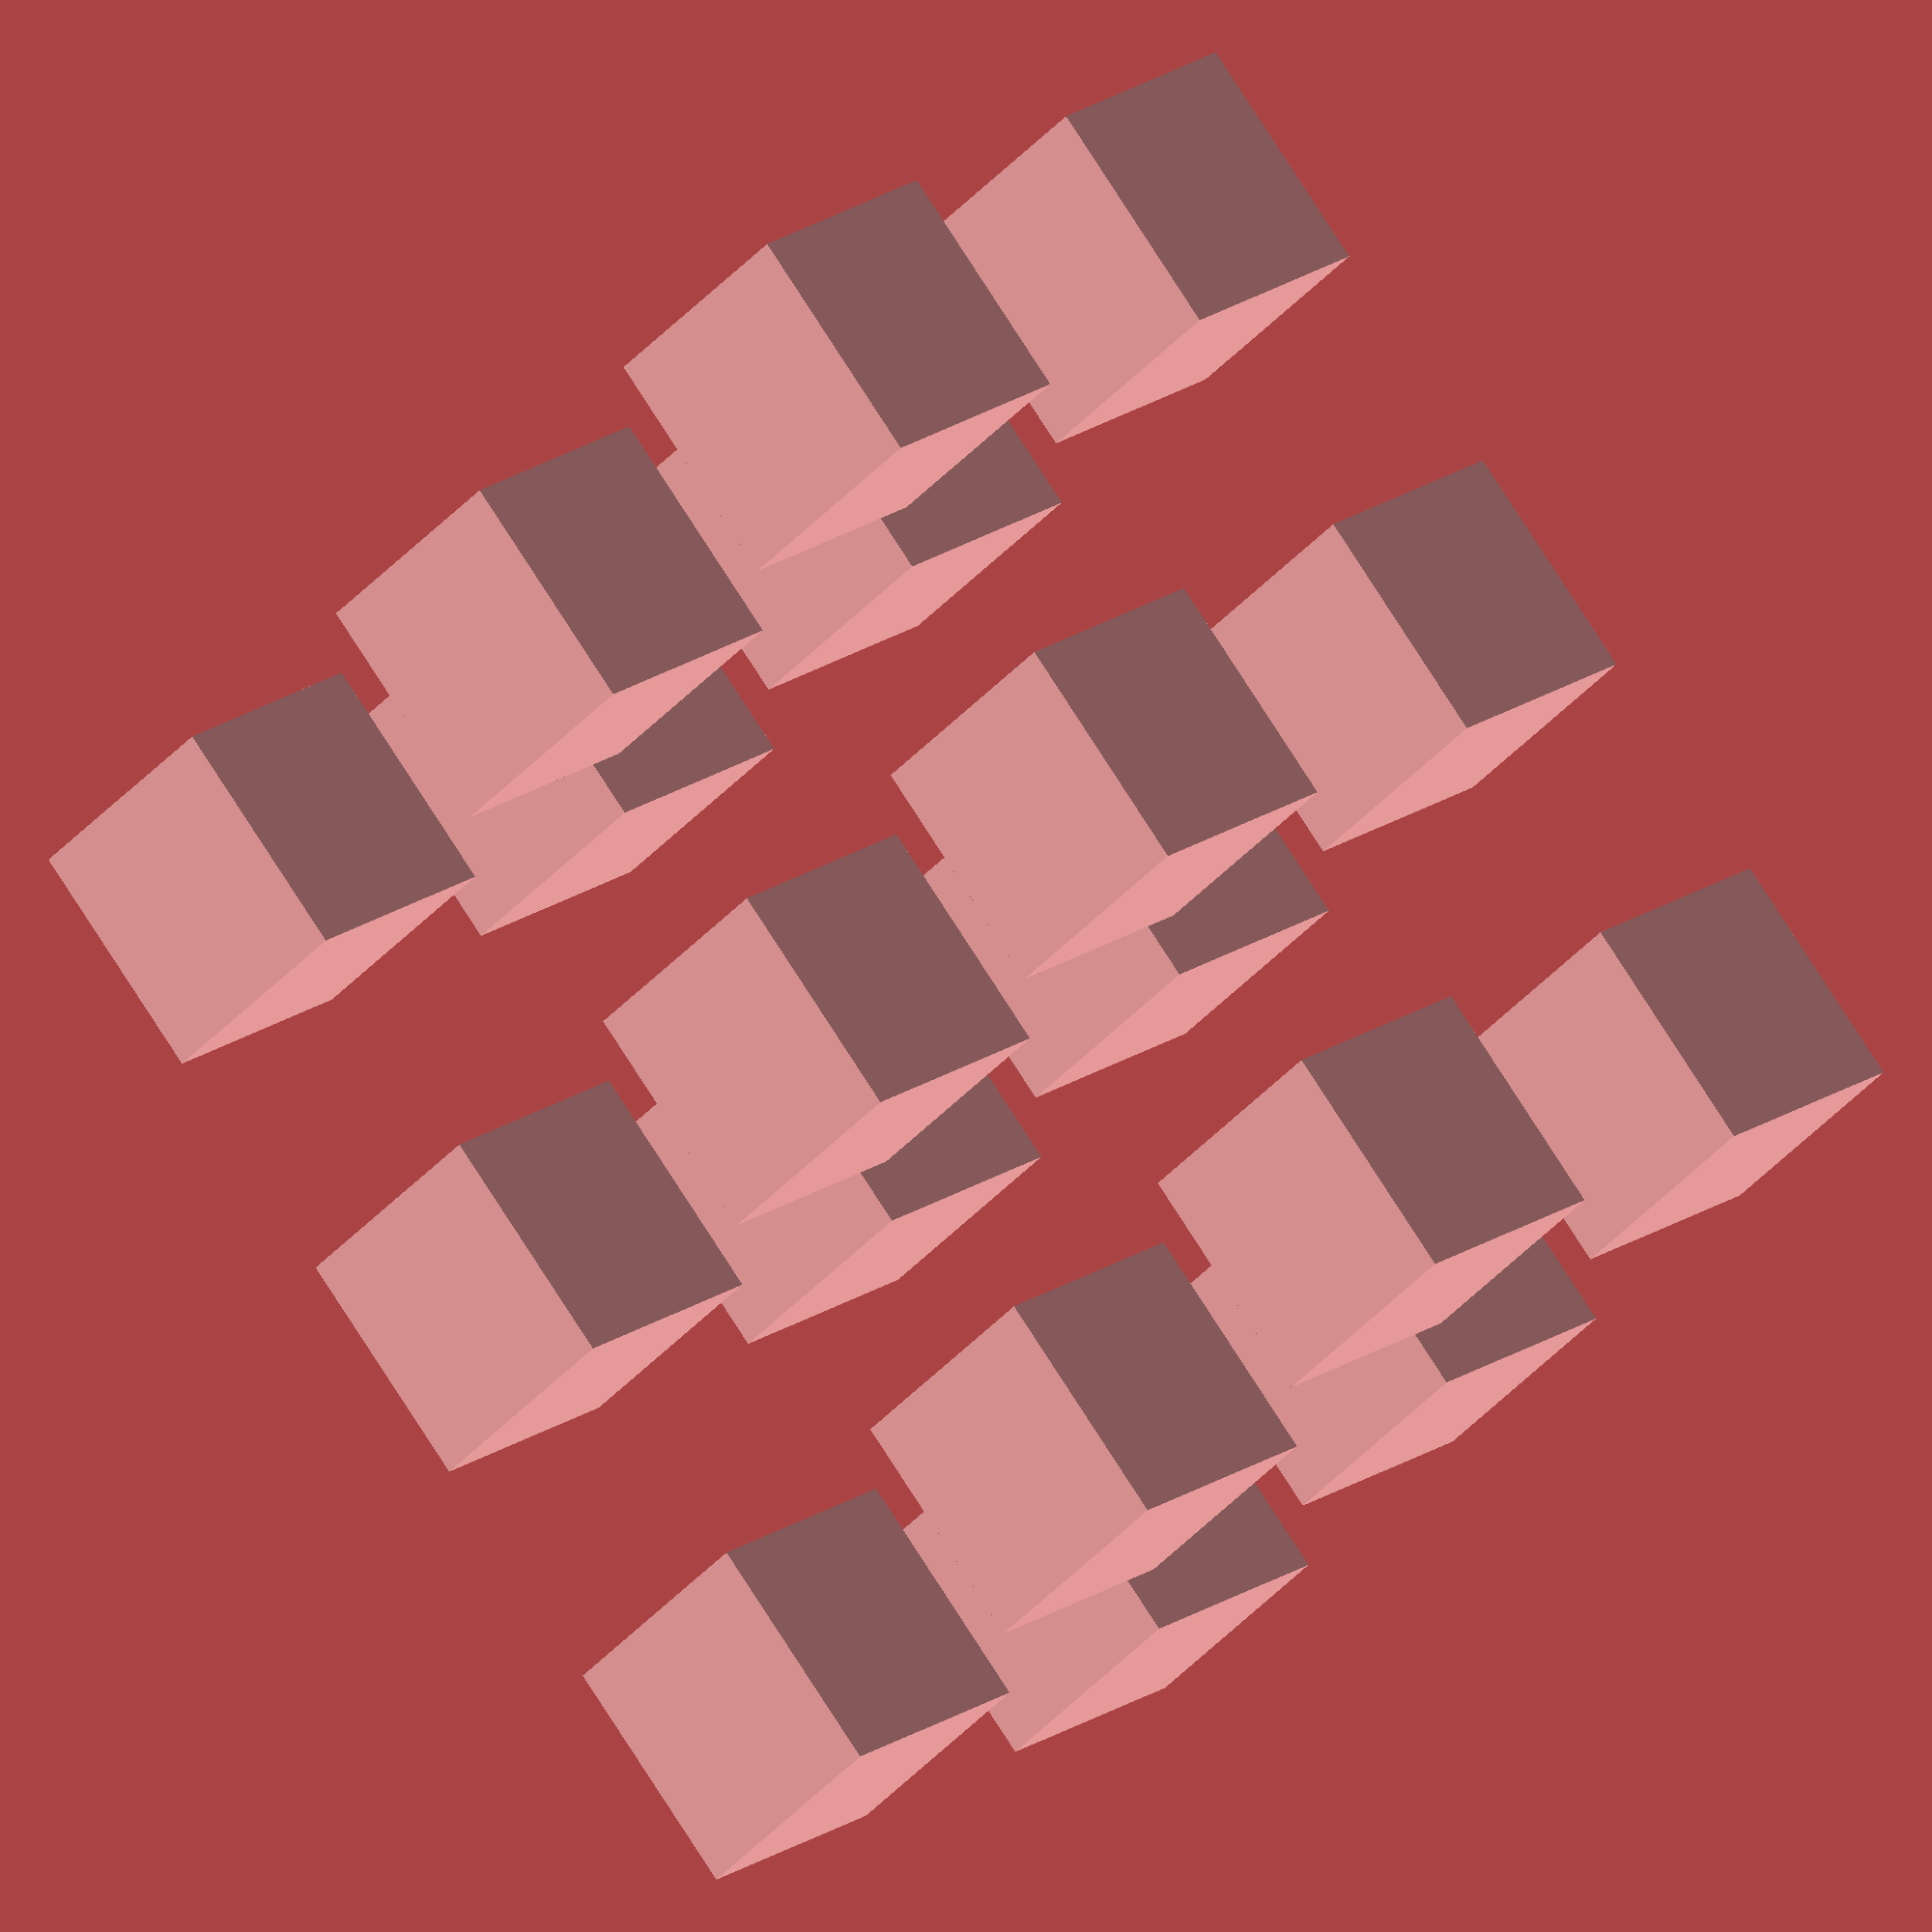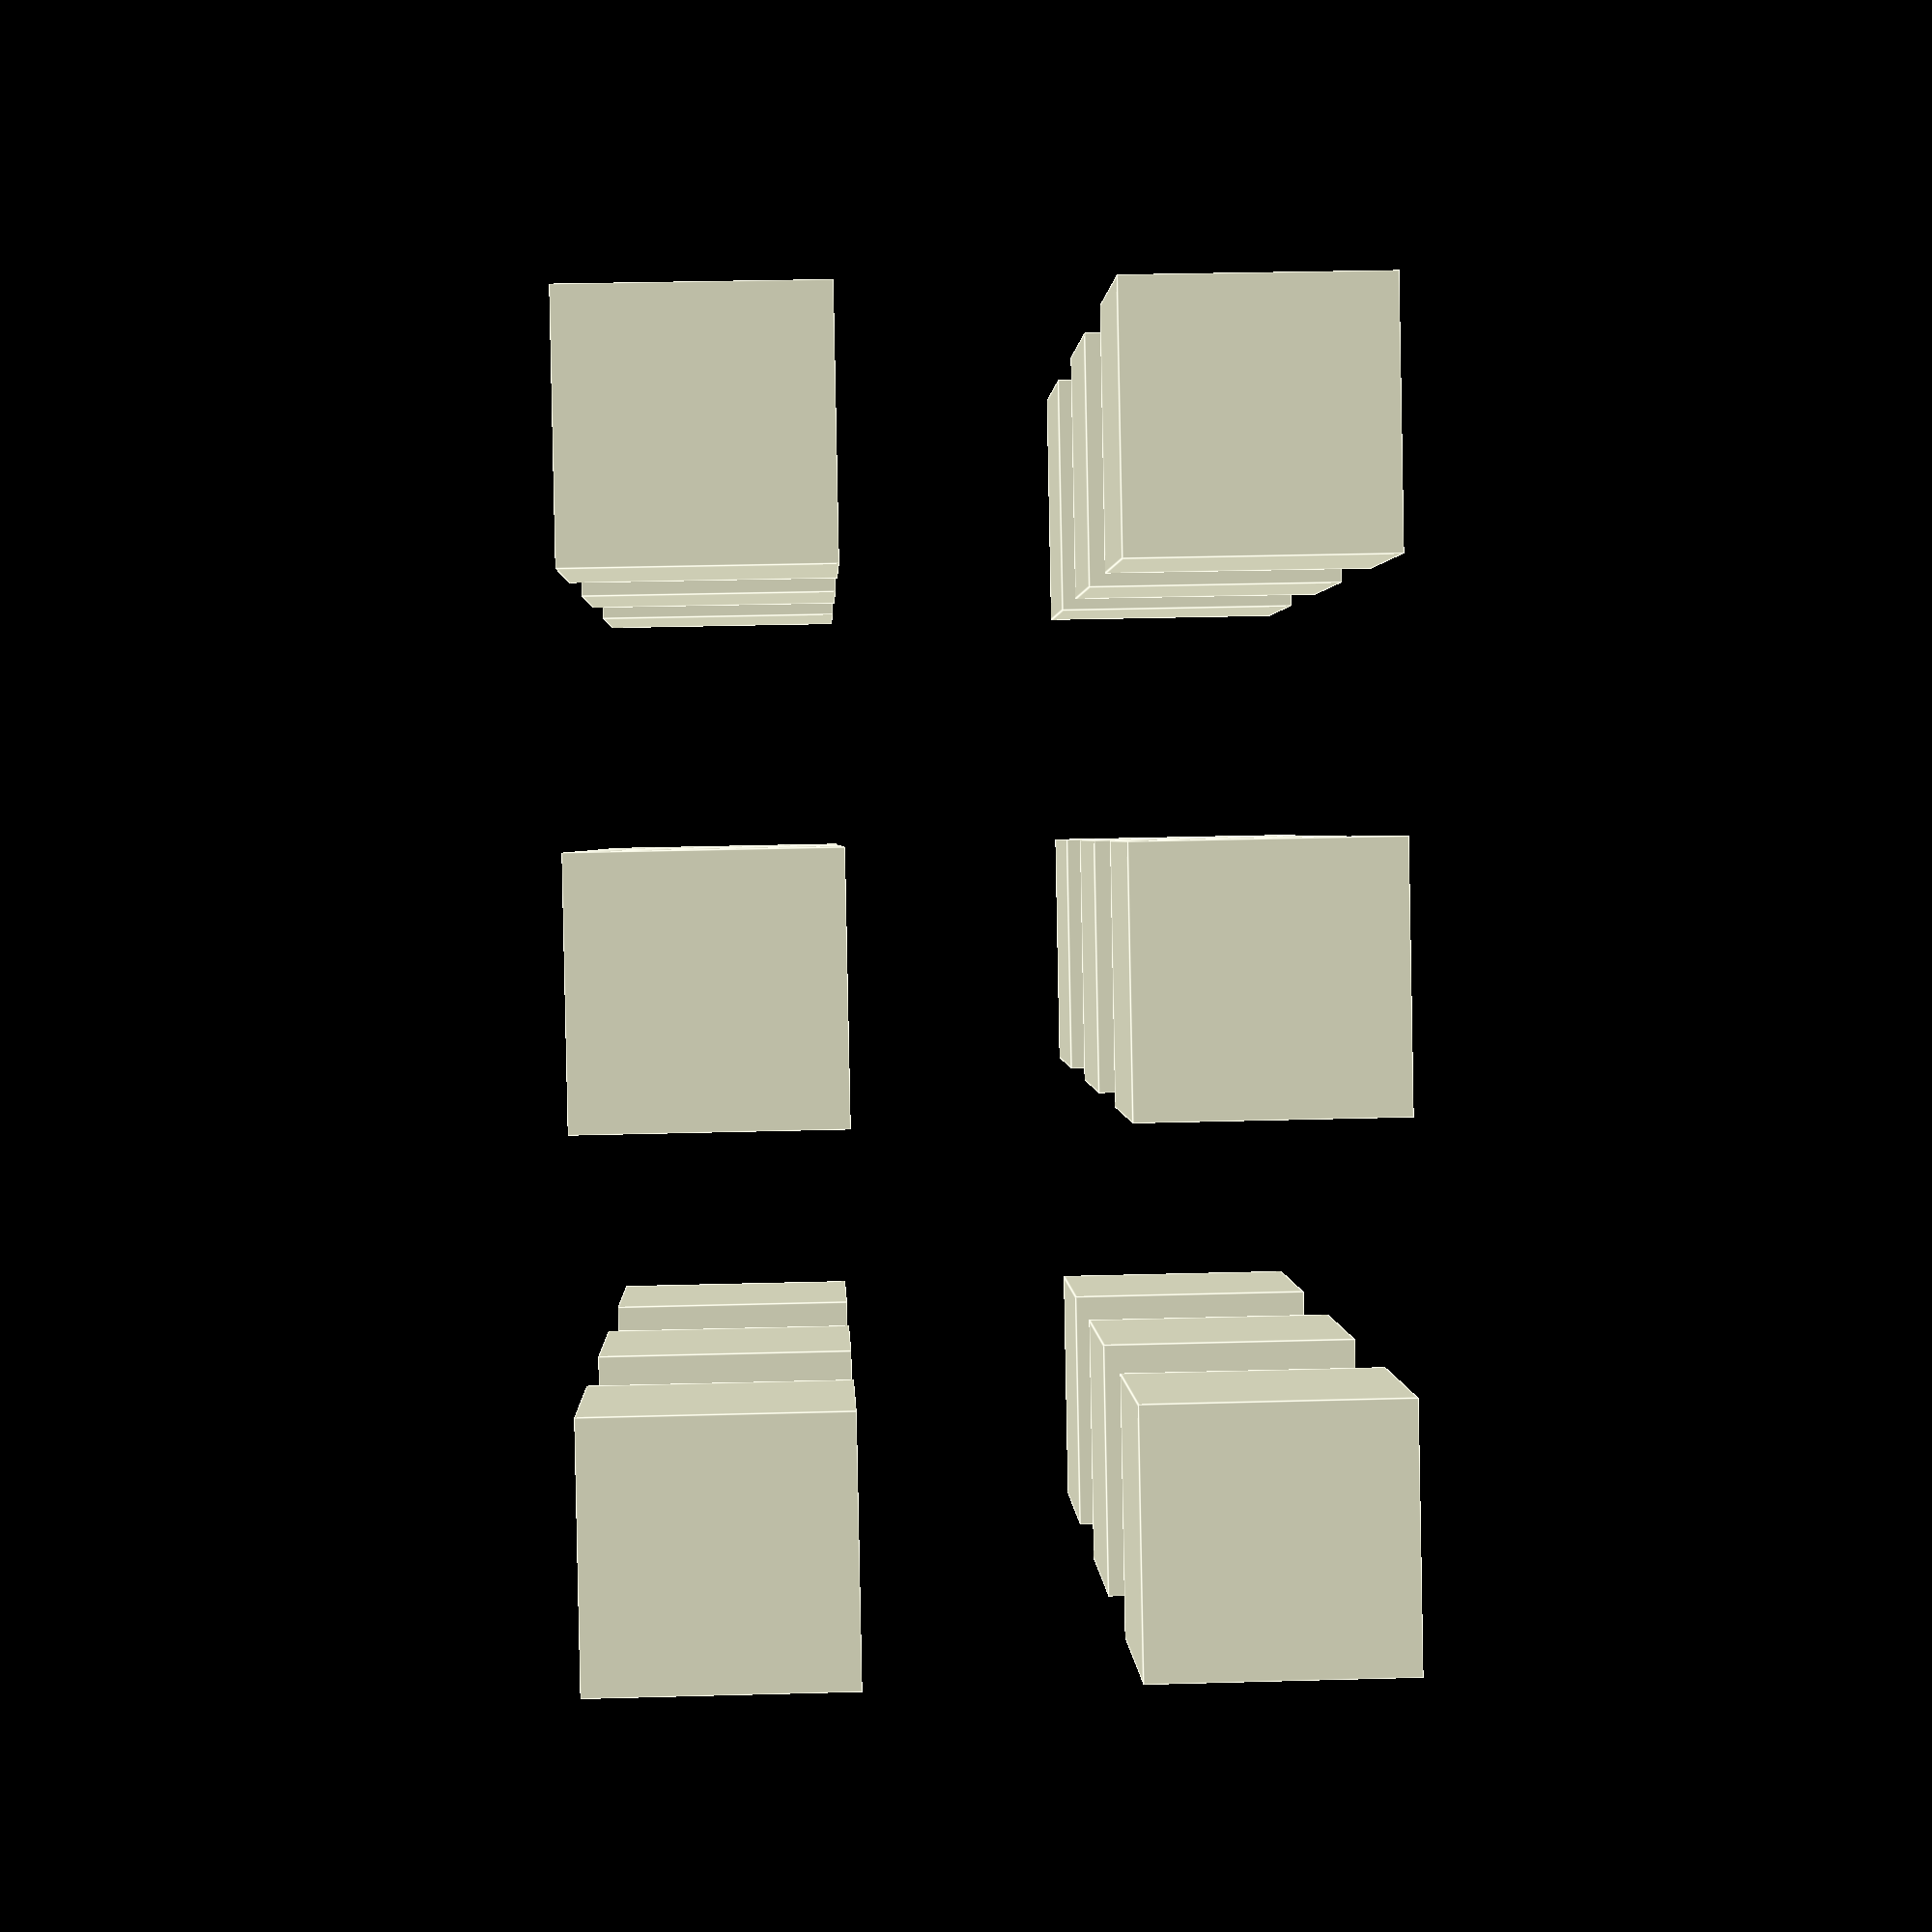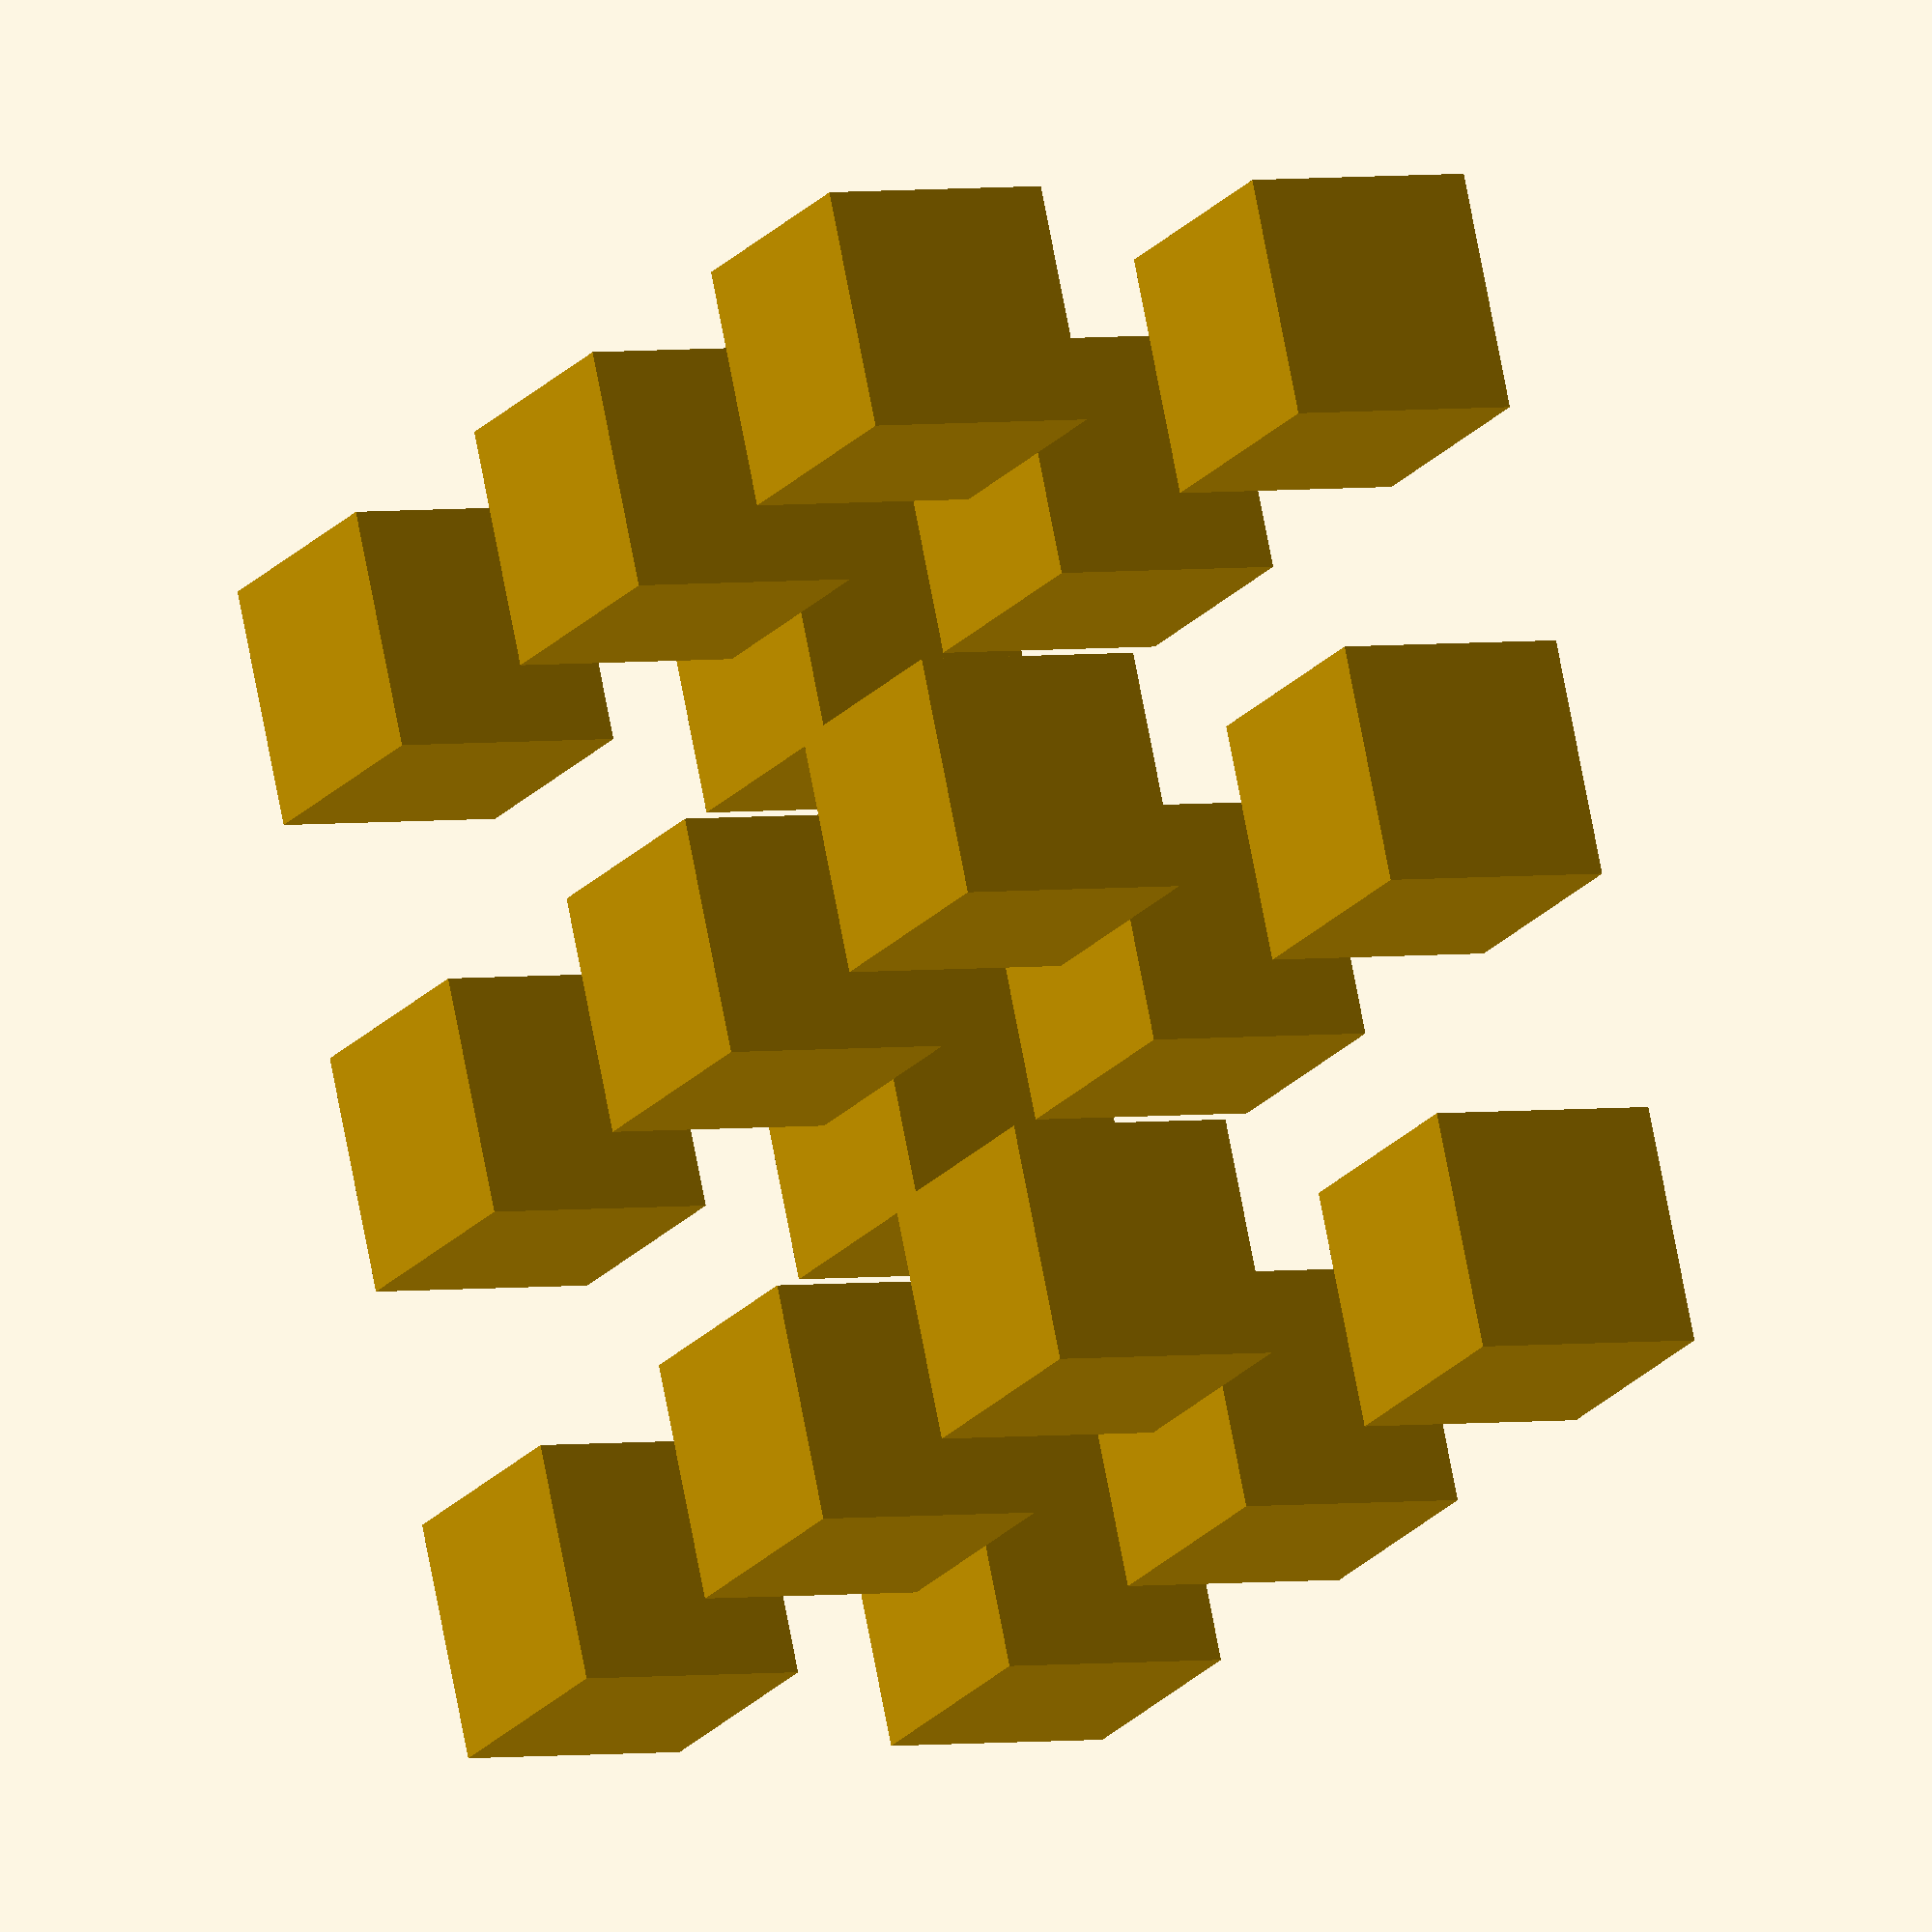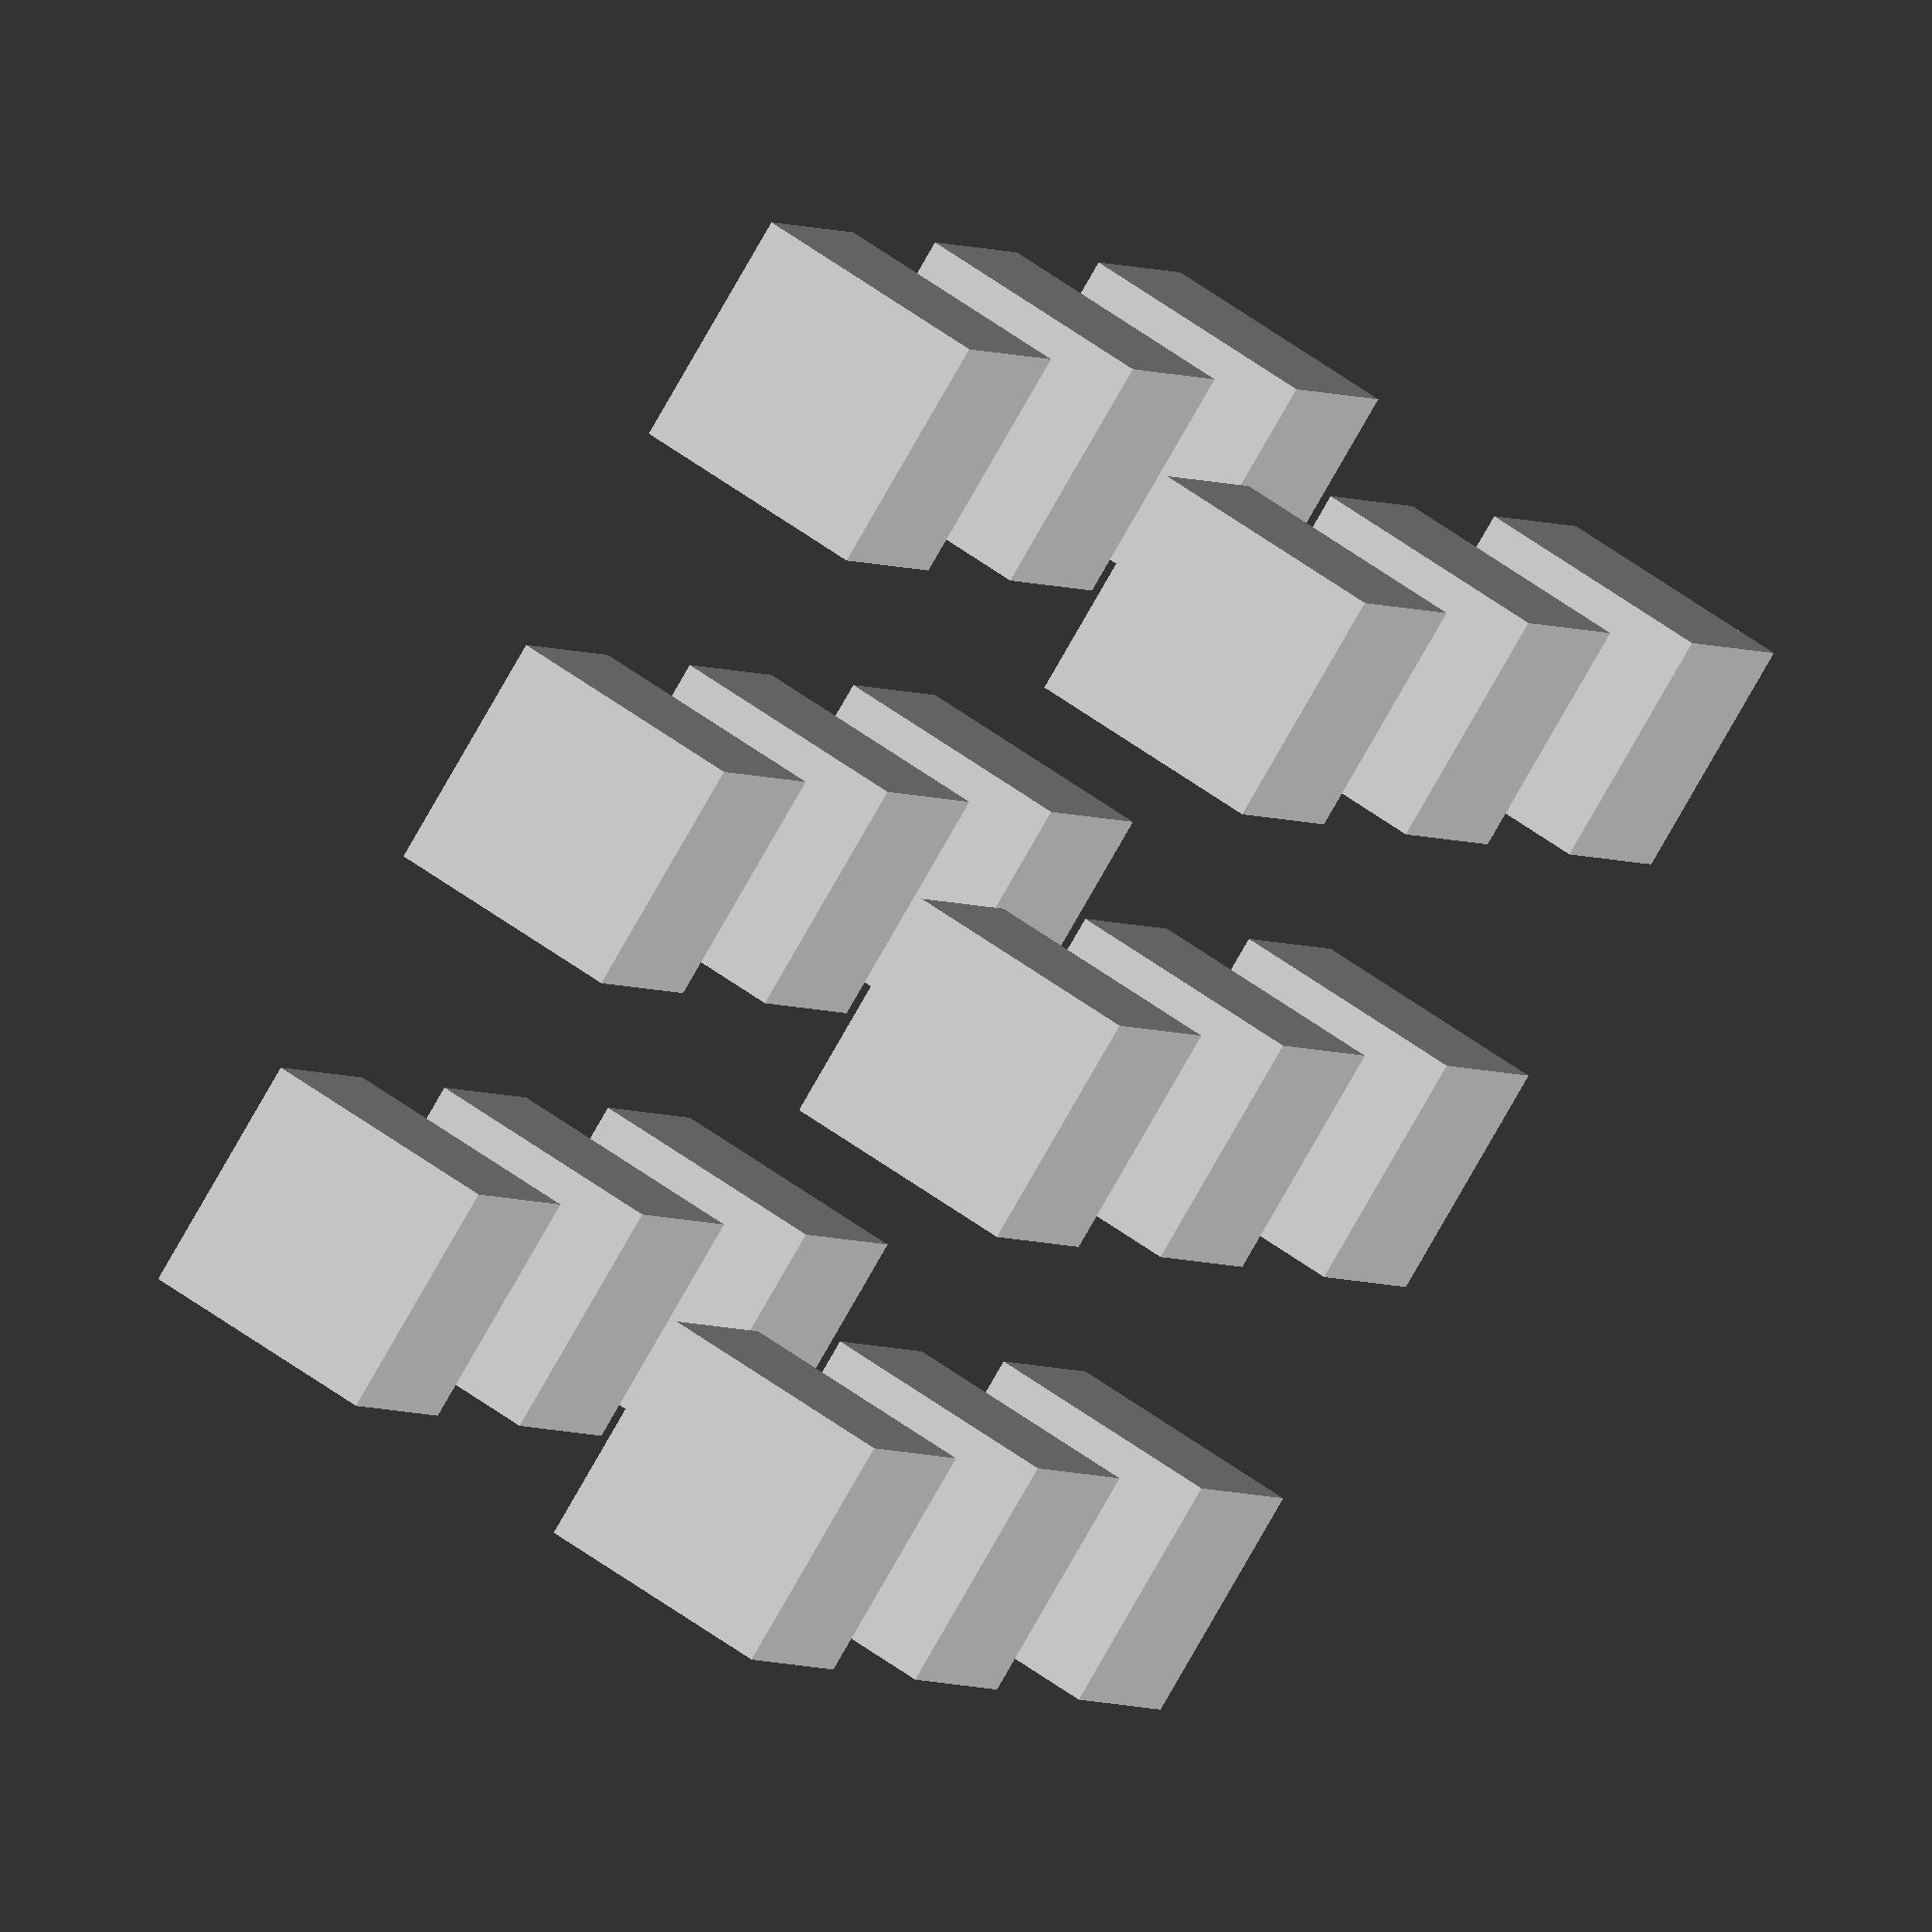
<openscad>
cube();
translate([2, 0, 0]) cube();
translate([2, 2, 0]) cube();
translate([0, 2, 0]) cube();
translate([2, 0, 2]) cube();
translate([2, 2, 2]) cube();
translate([0, 2, 2]) cube();
translate([0, 0, 2]) cube();

translate([4, 0, 0]) cube();
translate([4, 2, 0]) cube();
translate([4, 0, 2]) cube();
translate([4, 2, 2]) cube();

translate([0, 4, 0]) cube();
translate([0, 4, 2]) cube();
translate([2, 4, 0]) cube();
translate([2, 4, 2]) cube();
translate([4, 4, 0]) cube();
translate([4, 4, 2]) cube();
</openscad>
<views>
elev=341.0 azim=222.9 roll=217.3 proj=o view=solid
elev=327.4 azim=239.0 roll=87.8 proj=p view=edges
elev=357.2 azim=338.7 roll=59.0 proj=o view=solid
elev=120.6 azim=213.7 roll=53.3 proj=o view=solid
</views>
